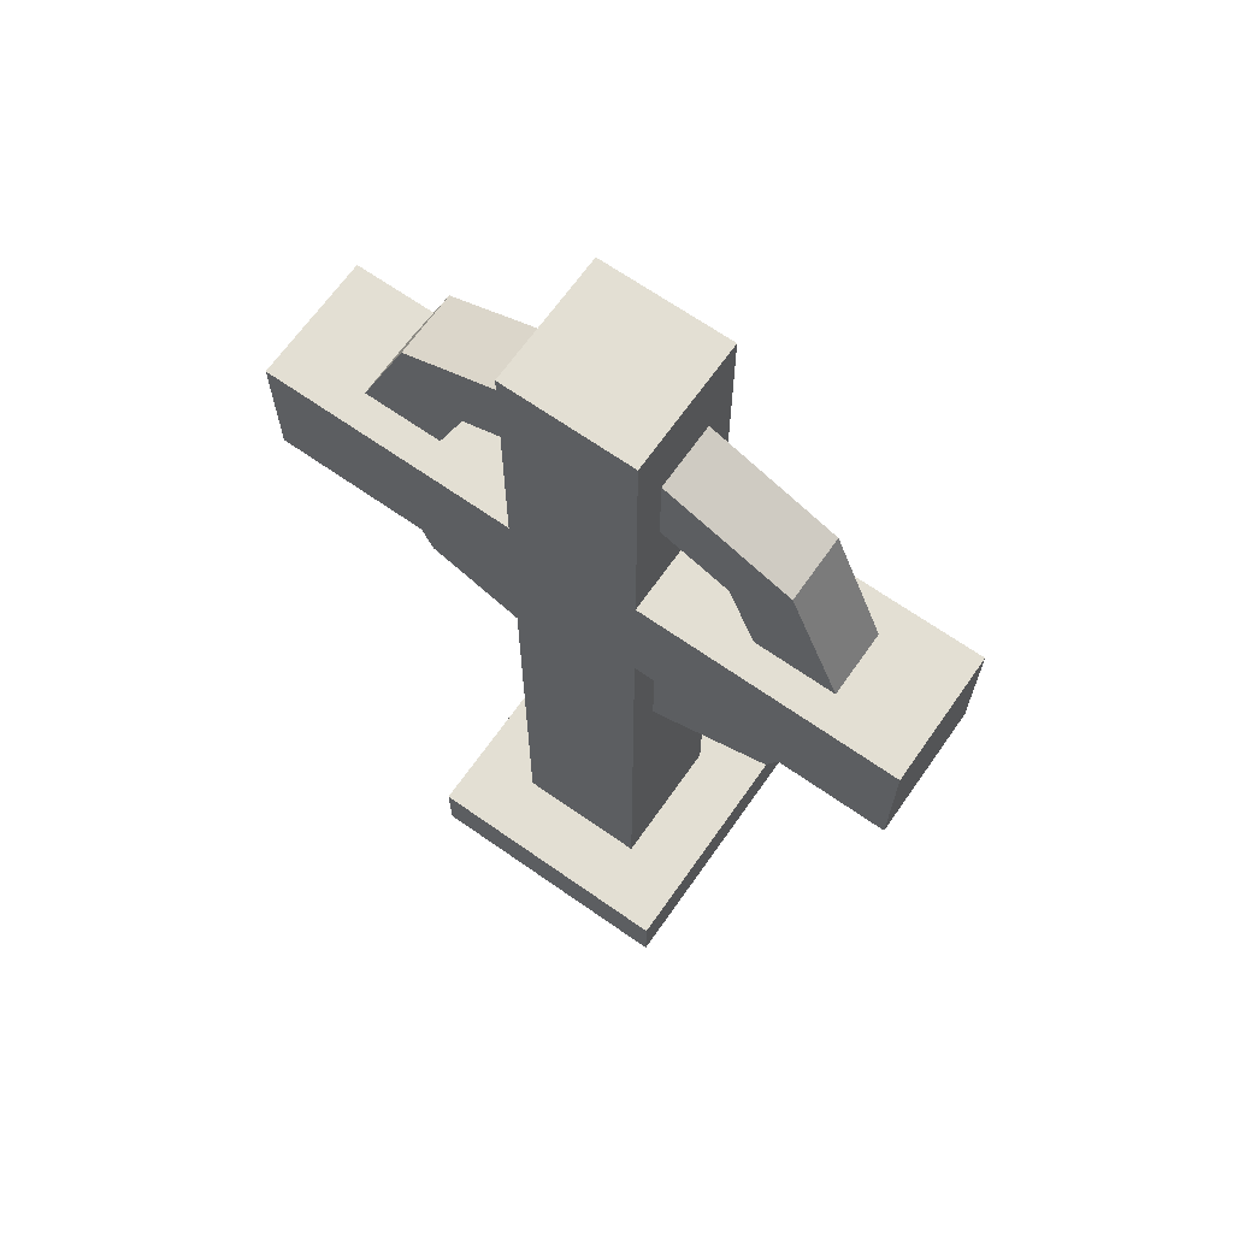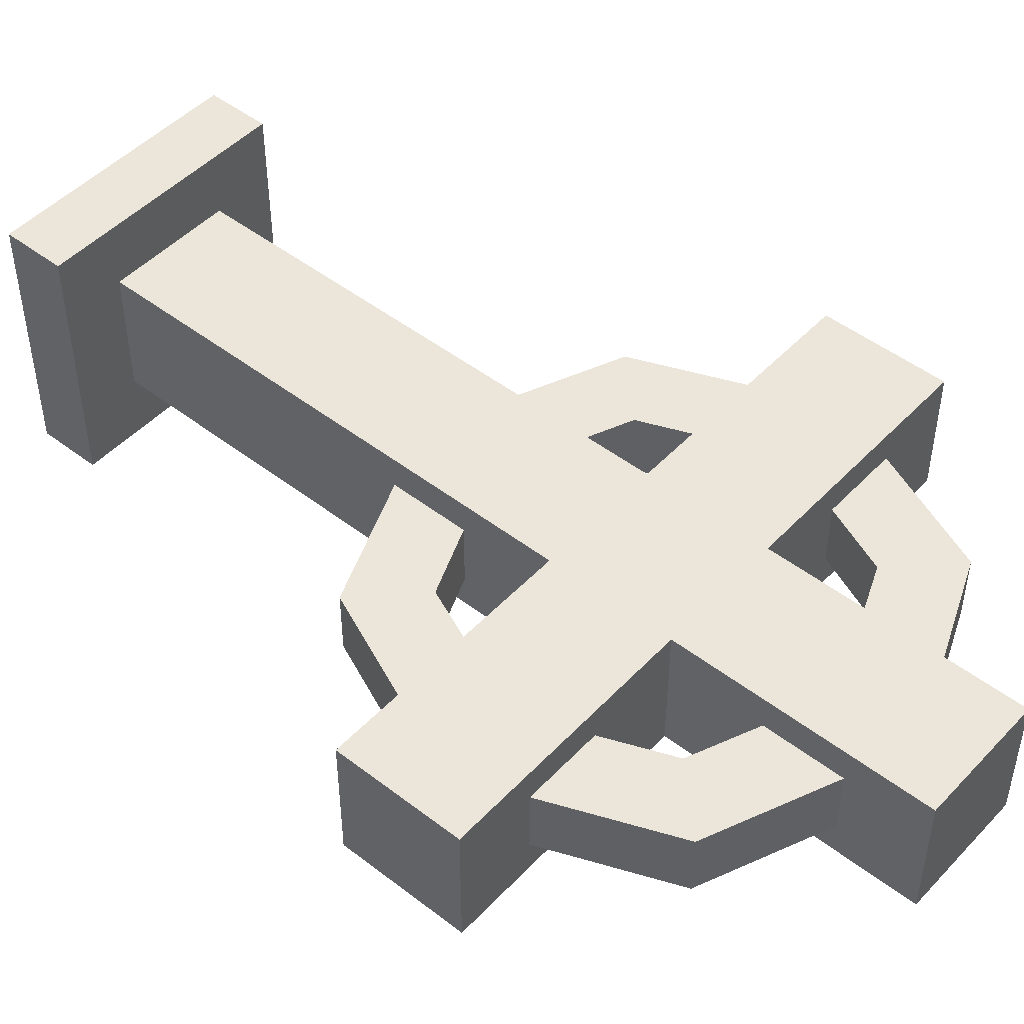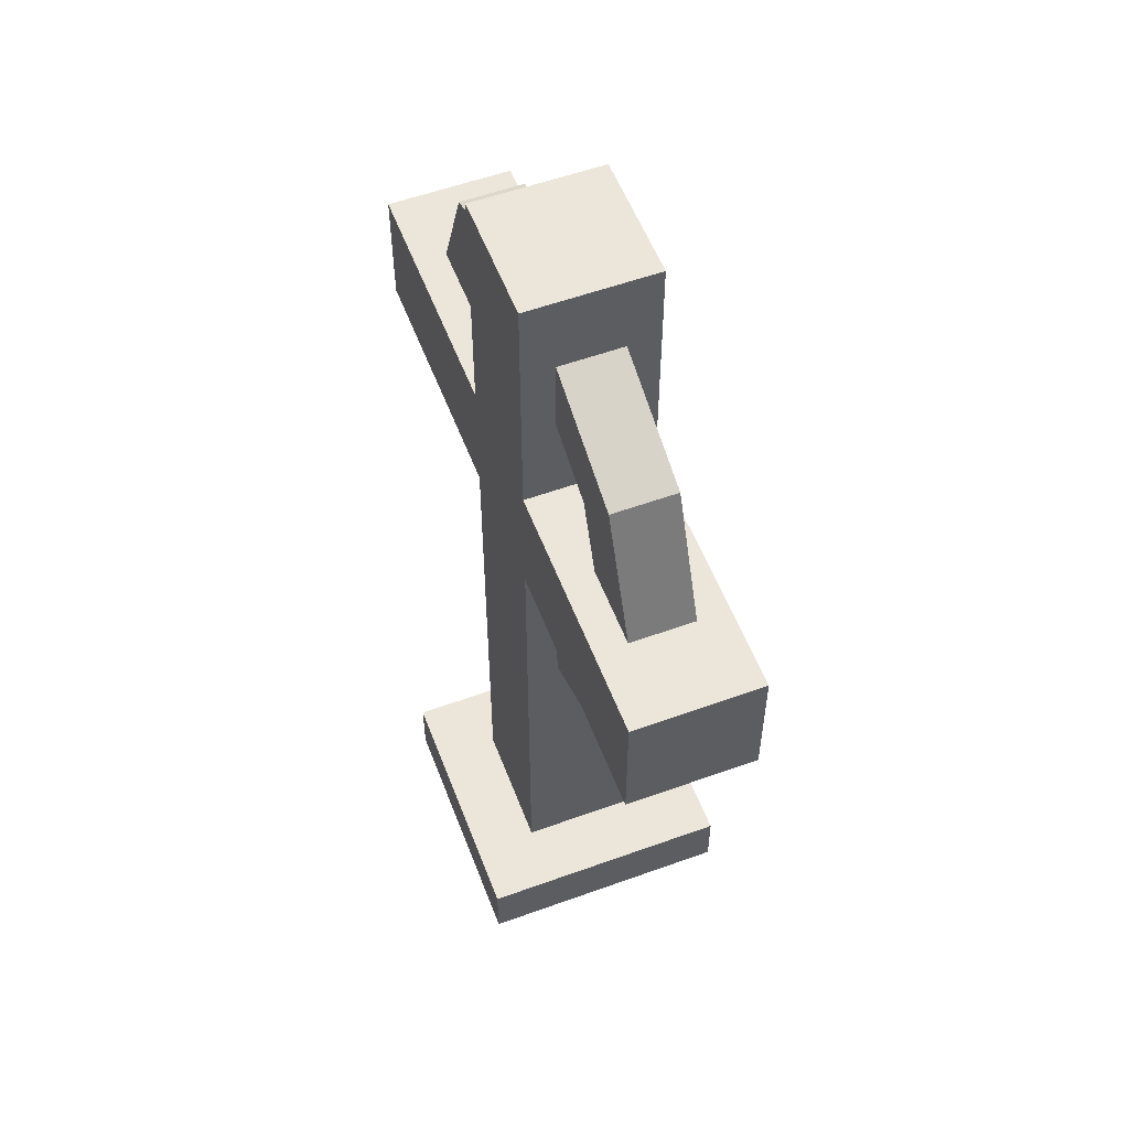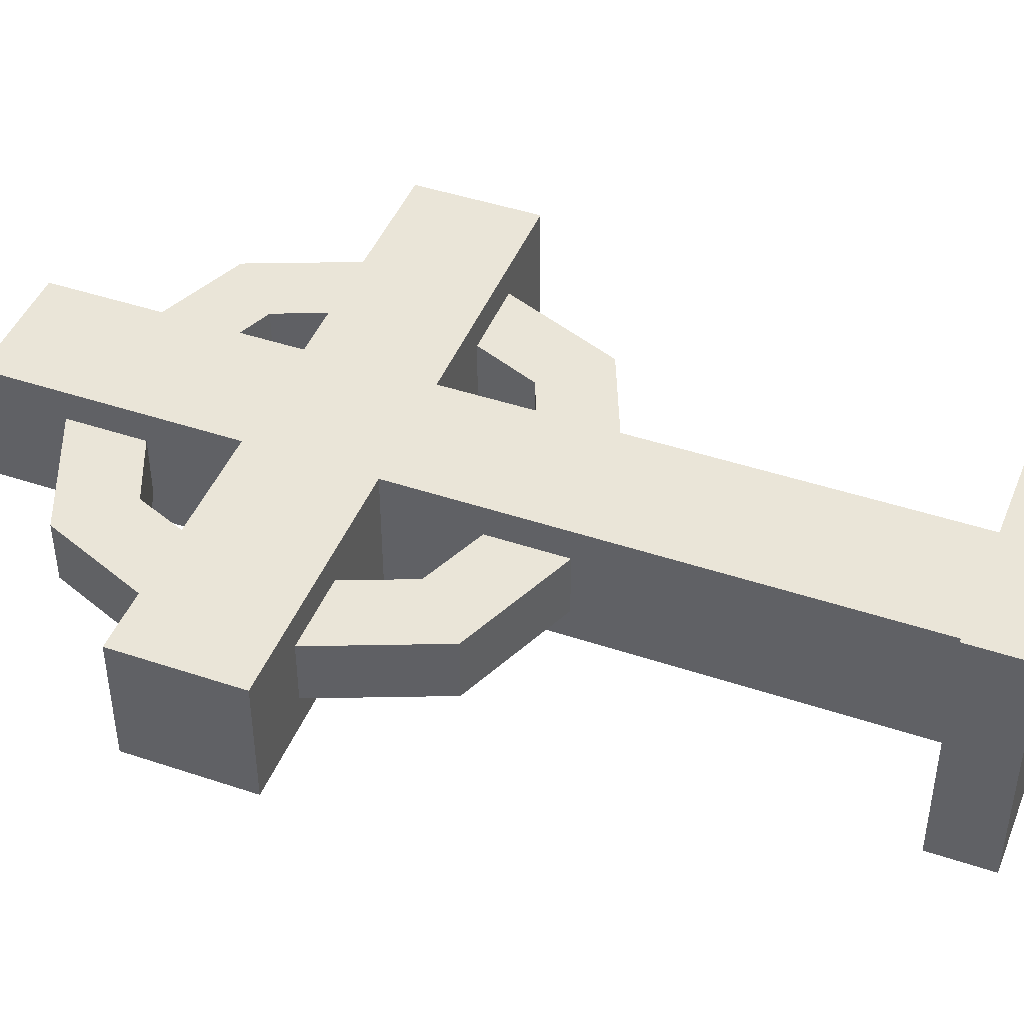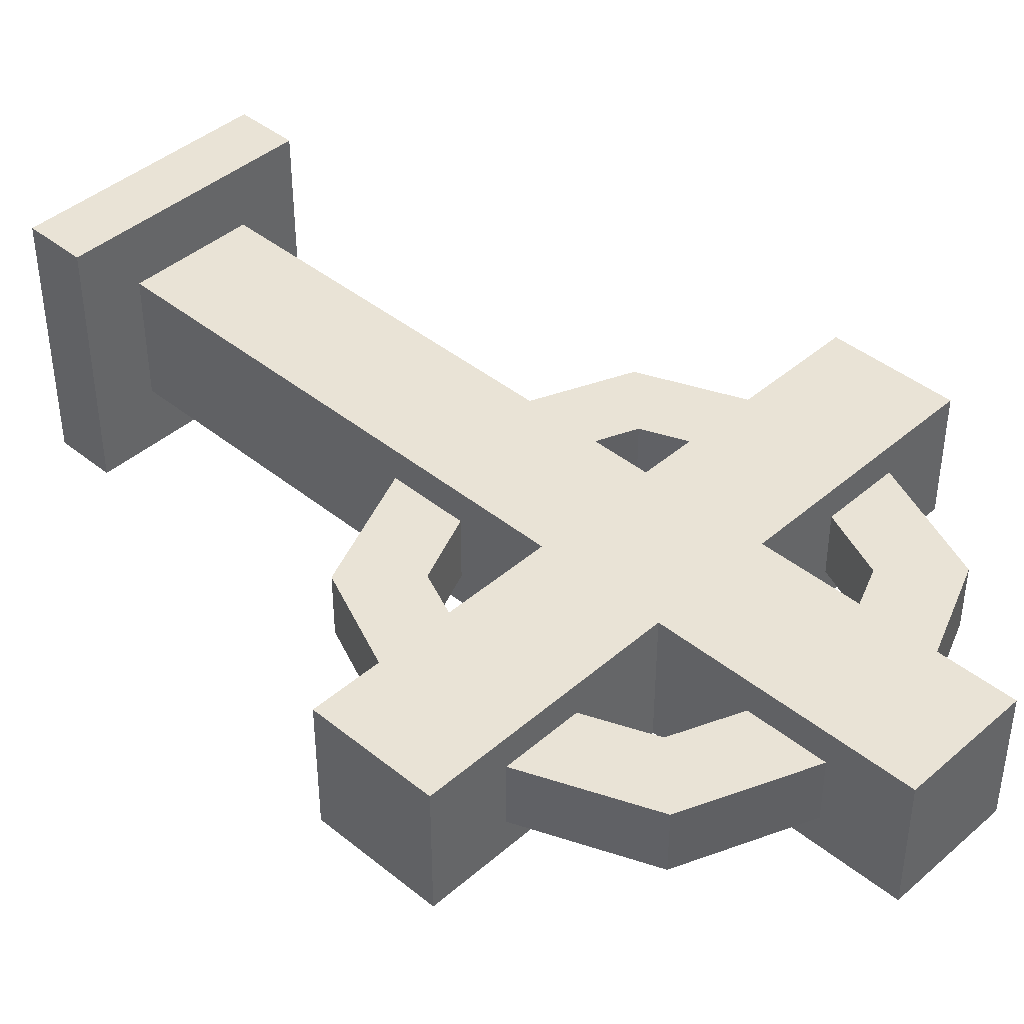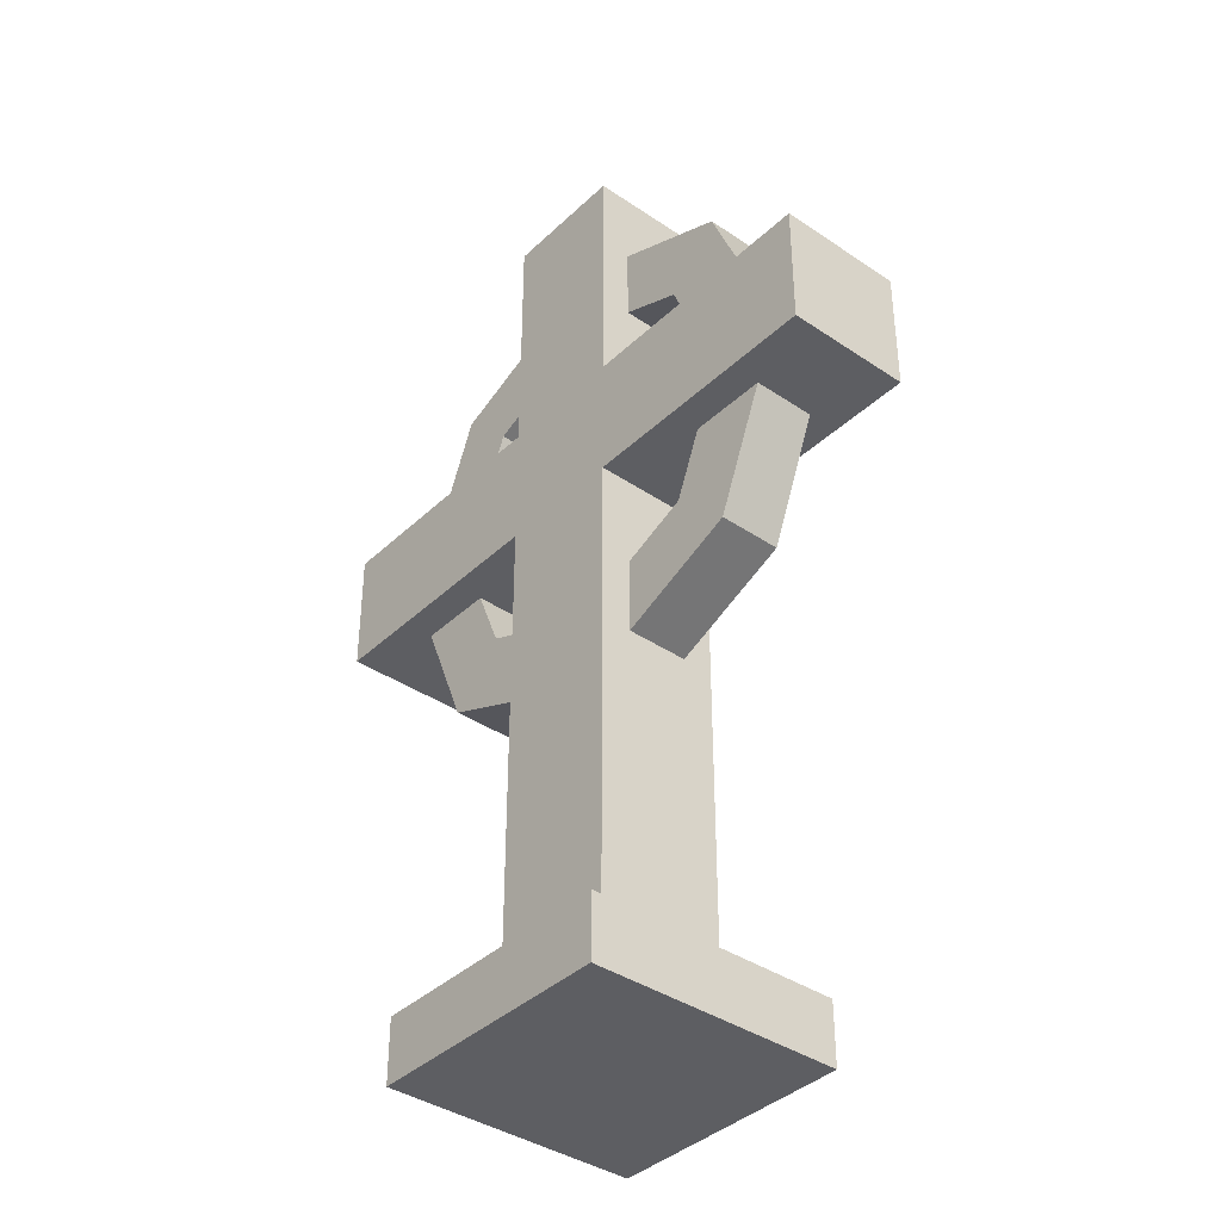
<metadata>
{"format":"obj","ext":"obj","renderer":"f3d","projection":"perspective","resolution":1024,"background":"white","views":[{"elev":67.0,"azim":35.1,"up":"+Y"},{"elev":48.1,"azim":130.8,"up":"+Z"},{"elev":55.8,"azim":-110.8,"up":"+Y"},{"elev":44.7,"azim":-68.7,"up":"+Z"},{"elev":42.2,"azim":134.0,"up":"+Z"},{"elev":-38.7,"azim":-130.4,"up":"+Y"}]}
</metadata>
<code>
o 7_Cube.008
v -0.0625 -0.4375 0.3125
v -0.0625 0.0625 0.3125
v -0.0625 -0.4375 0.1875
v -0.0625 0.0625 0.1875
v 0.0625 -0.4375 0.3125
v 0.0625 0.0625 0.3125
v 0.0625 -0.4375 0.1875
v 0.0625 0.0625 0.1875
v -0.0625 0.1875 0.3125
v -0.0625 0.1875 0.1875
v 0.0625 0.1875 0.1875
v 0.0625 0.1875 0.3125
v -0.0625 0.4375 0.3125
v -0.0625 0.4375 0.1875
v 0.0625 0.4375 0.1875
v 0.0625 0.4375 0.3125
v 0.3125 0.0625 0.1875
v 0.3125 0.0625 0.3125
v 0.3125 0.1875 0.1875
v 0.3125 0.1875 0.3125
v -0.3125 0.0625 0.3125
v -0.3125 0.0625 0.1875
v -0.3125 0.1875 0.3125
v -0.3125 0.1875 0.1875
v 0 0.3835 0.2812
v -0.1828 0.3078 0.2812
v -0.2585 0.125 0.2812
v -0.1828 -0.05781 0.2812
v 0 -0.1335 0.2812
v 0.1828 -0.05781 0.2812
v 0.2585 0.125 0.2812
v 0.1828 0.3078 0.2812
v 0 0.306 0.2812
v -0.128 0.253 0.2812
v -0.181 0.125 0.2812
v -0.128 -0.002968 0.2812
v 0 -0.05597 0.2812
v 0.128 -0.002968 0.2812
v 0.181 0.125 0.2812
v 0.128 0.253 0.2812
v 0 0.3835 0.2188
v -0.1828 0.3078 0.2188
v -0.2585 0.125 0.2188
v -0.1828 -0.05781 0.2188
v 0 -0.1335 0.2188
v 0.1828 -0.05781 0.2188
v 0.2585 0.125 0.2188
v 0.1828 0.3078 0.2188
v 0 0.306 0.2188
v -0.128 0.253 0.2188
v -0.181 0.125 0.2188
v -0.128 -0.002968 0.2188
v 0 -0.05597 0.2188
v 0.128 -0.002968 0.2188
v 0.181 0.125 0.2188
v 0.128 0.253 0.2188
v -0.0625 -0.5 0.3125
v -0.0625 -0.5 0.1875
v 0.0625 -0.5 0.3125
v 0.0625 -0.5 0.1875
v 0.125 -0.4375 0.3125
v 0.125 -0.4375 0.1875
v 0.125 -0.5 0.3125
v 0.125 -0.5 0.1875
v -0.125 -0.4375 0.1875
v -0.125 -0.4375 0.3125
v -0.125 -0.5 0.1875
v -0.125 -0.5 0.3125
v 0.0625 -0.4375 0.1875
v -0.0625 -0.4375 0.1875
v 0.0625 -0.5 0.1875
v -0.0625 -0.5 0.1875
v 0.125 -0.4375 0.1875
v 0.125 -0.5 0.1875
v -0.125 -0.5 0.1875
v -0.125 -0.4375 0.1875
v 0.0625 -0.4375 0.125
v -0.0625 -0.4375 0.125
v 0.0625 -0.5 0.125
v -0.0625 -0.5 0.125
v 0.125 -0.4375 0.125
v 0.125 -0.5 0.125
v -0.125 -0.5 0.125
v -0.125 -0.4375 0.125
v -0.0625 -0.4375 0.375
v 0.0625 -0.4375 0.375
v -0.0625 -0.5 0.375
v 0.0625 -0.5 0.375
v 0.125 -0.5 0.375
v 0.125 -0.4375 0.375
v -0.125 -0.4375 0.375
v -0.125 -0.5 0.375
f 1 2 4 3
f 3 4 8 7
f 7 8 6 5
f 5 6 2 1
f 5 1 85 86
f 8 4 10 11
f 12 11 15 16
f 12 6 18 20
f 10 4 22 24
f 2 6 12 9
f 15 14 13 16
f 10 9 13 14
f 9 12 16 13
f 11 10 14 15
f 18 17 19 20
f 11 12 20 19
f 6 8 17 18
f 8 11 19 17
f 22 21 23 24
f 9 10 24 23
f 2 9 23 21
f 4 2 21 22
f 32 25 33 40
f 31 32 40 39
f 30 31 39 38
f 29 30 38 37
f 28 29 37 36
f 27 28 36 35
f 26 27 35 34
f 25 26 34 33
f 48 56 49 41
f 47 55 56 48
f 46 54 55 47
f 45 53 54 46
f 44 52 53 45
f 43 51 52 44
f 42 50 51 43
f 41 49 50 42
f 35 36 52 51
f 29 28 44 45
f 36 37 53 52
f 30 29 45 46
f 37 38 54 53
f 31 30 46 47
f 38 39 55 54
f 32 31 47 48
f 39 40 56 55
f 25 32 48 41
f 26 25 41 42
f 40 33 49 56
f 33 34 50 49
f 27 26 42 43
f 34 35 51 50
f 28 27 43 44
f 58 60 59 57
f 60 58 72 71
f 57 59 88 87
f 66 68 92 91
f 62 61 63 64
f 58 67 75 72
f 59 60 64 63
f 7 5 61 62
f 66 65 67 68
f 1 3 65 66
f 58 57 68 67
f 7 62 73 69
f 76 70 78 84
f 71 72 80 79
f 69 73 81 77
f 67 65 76 75
f 3 7 69 70
f 64 60 71 74
f 65 3 70 76
f 62 64 74 73
f 78 77 79 80
f 79 77 81 82
f 78 80 83 84
f 74 71 79 82
f 73 74 82 81
f 70 69 77 78
f 72 75 83 80
f 75 76 84 83
f 86 85 87 88
f 87 85 91 92
f 86 88 89 90
f 59 63 89 88
f 68 57 87 92
f 63 61 90 89
f 61 5 86 90
f 1 66 91 85

</code>
